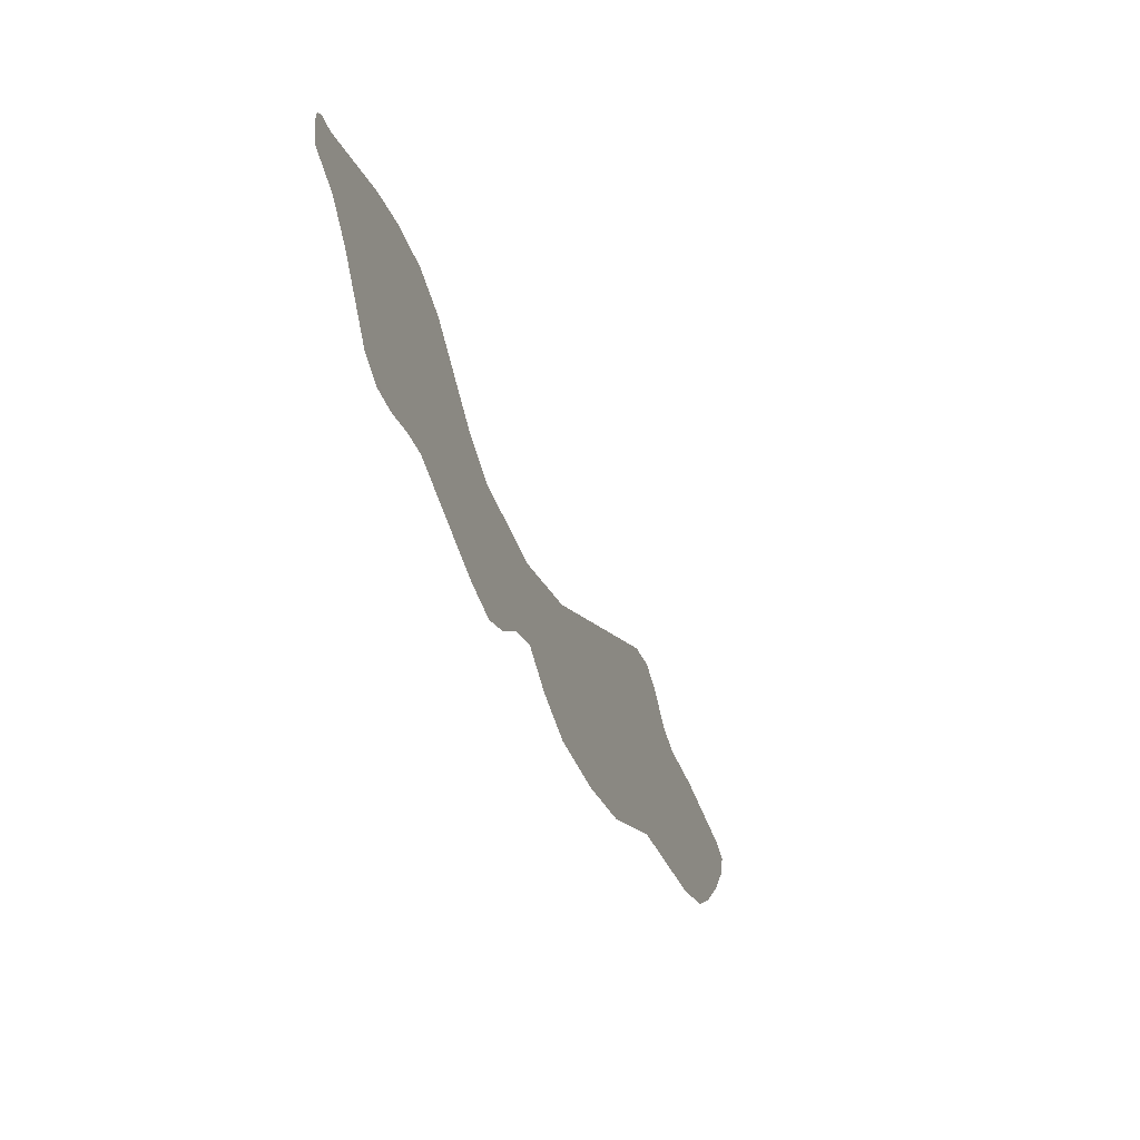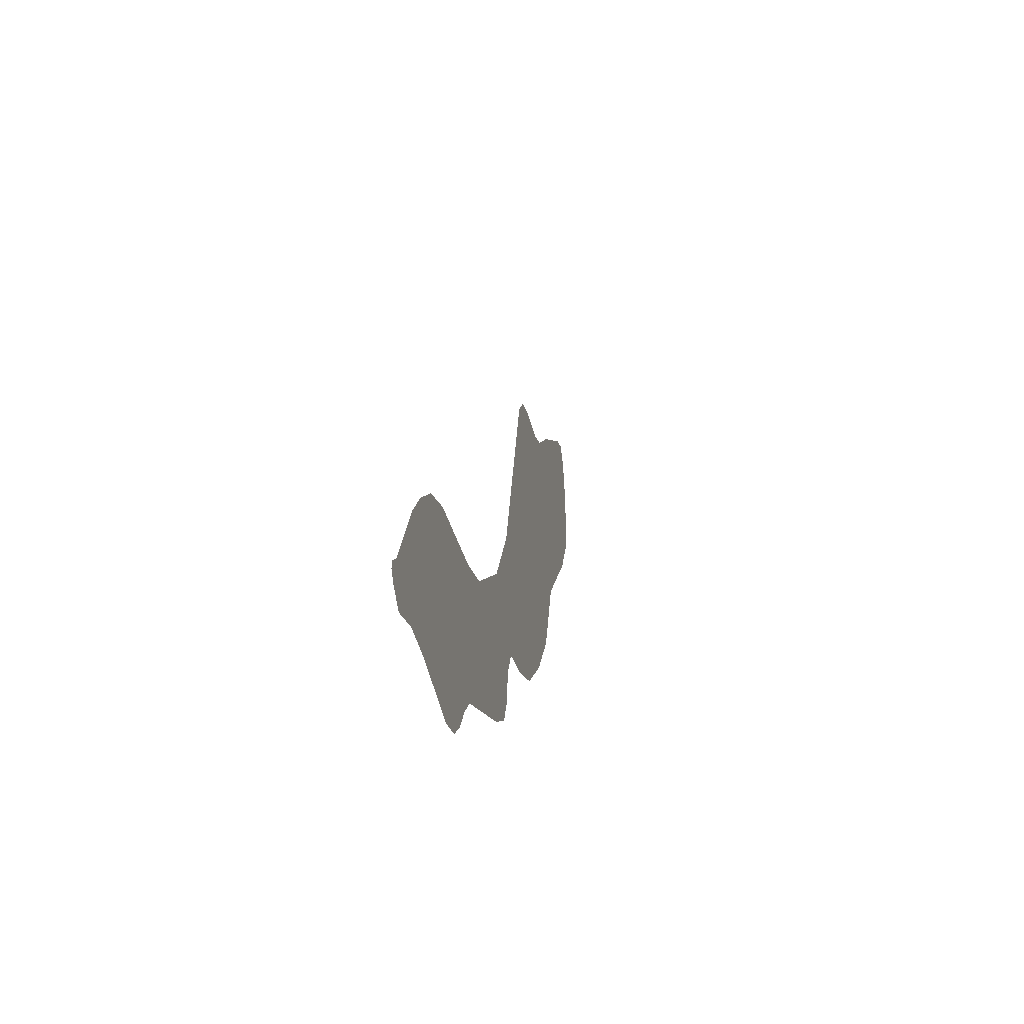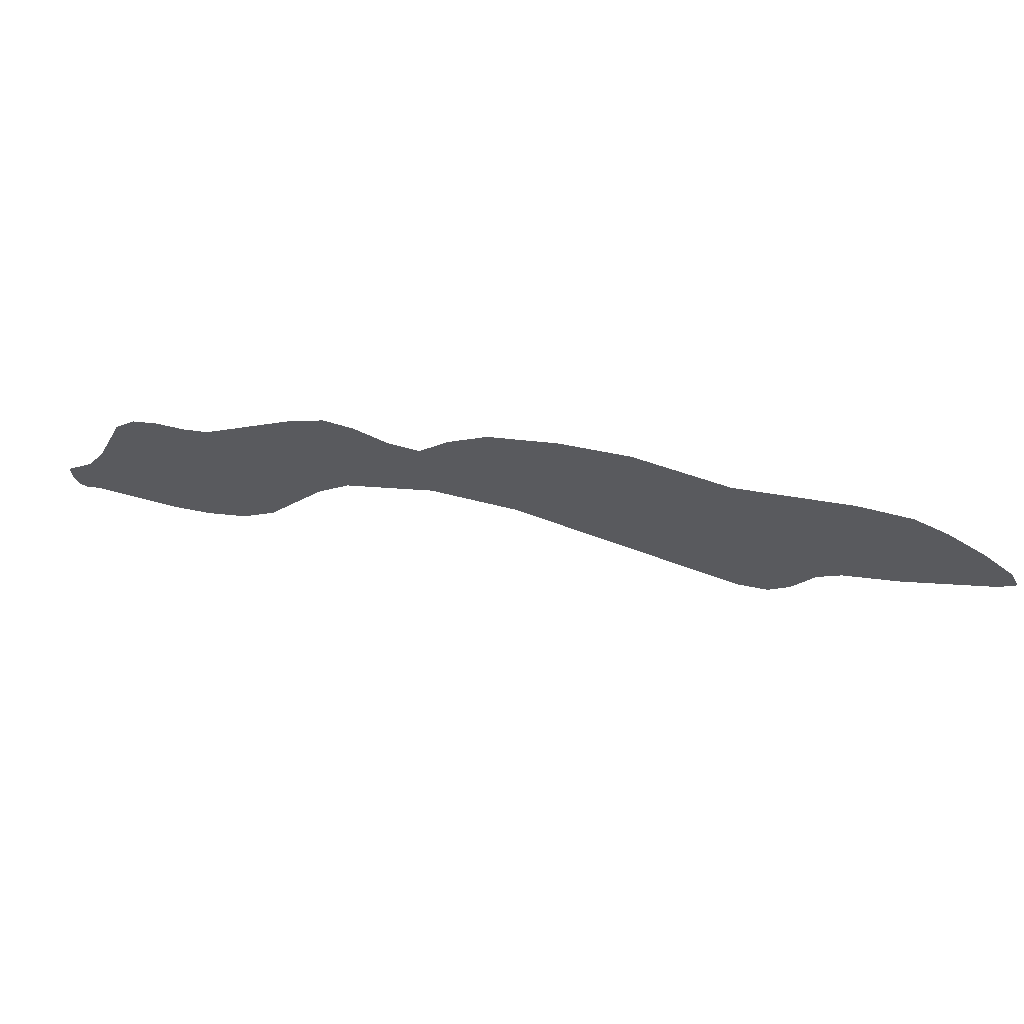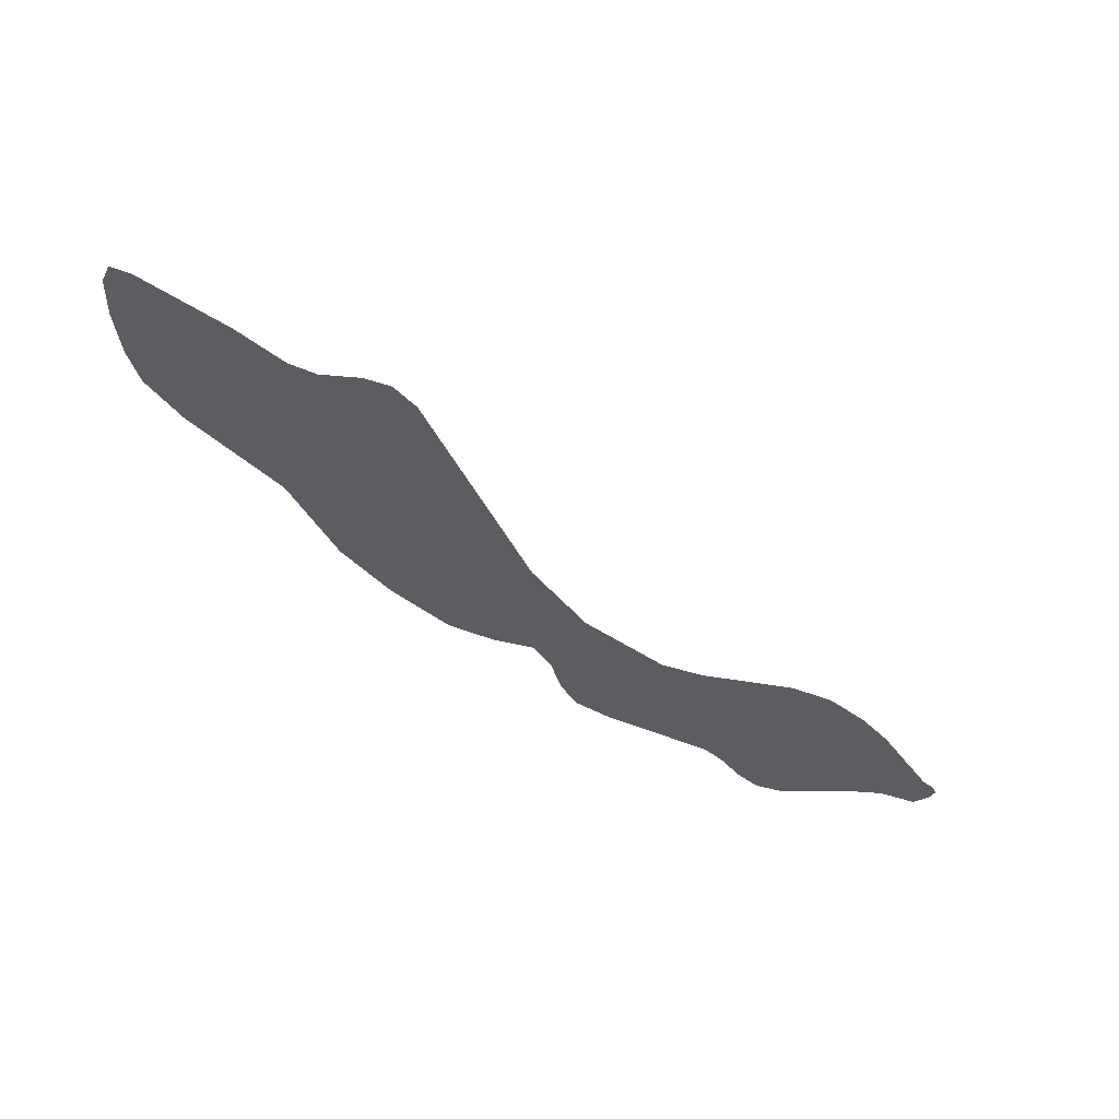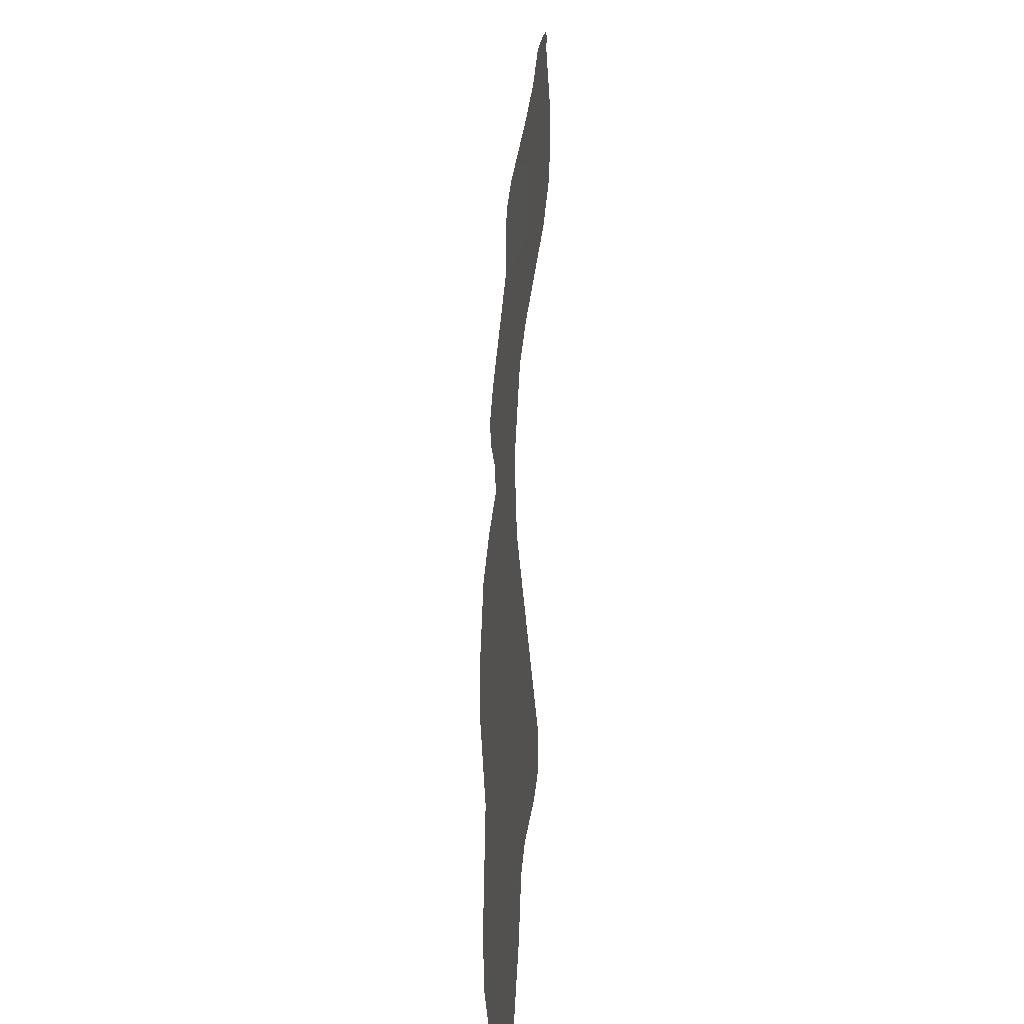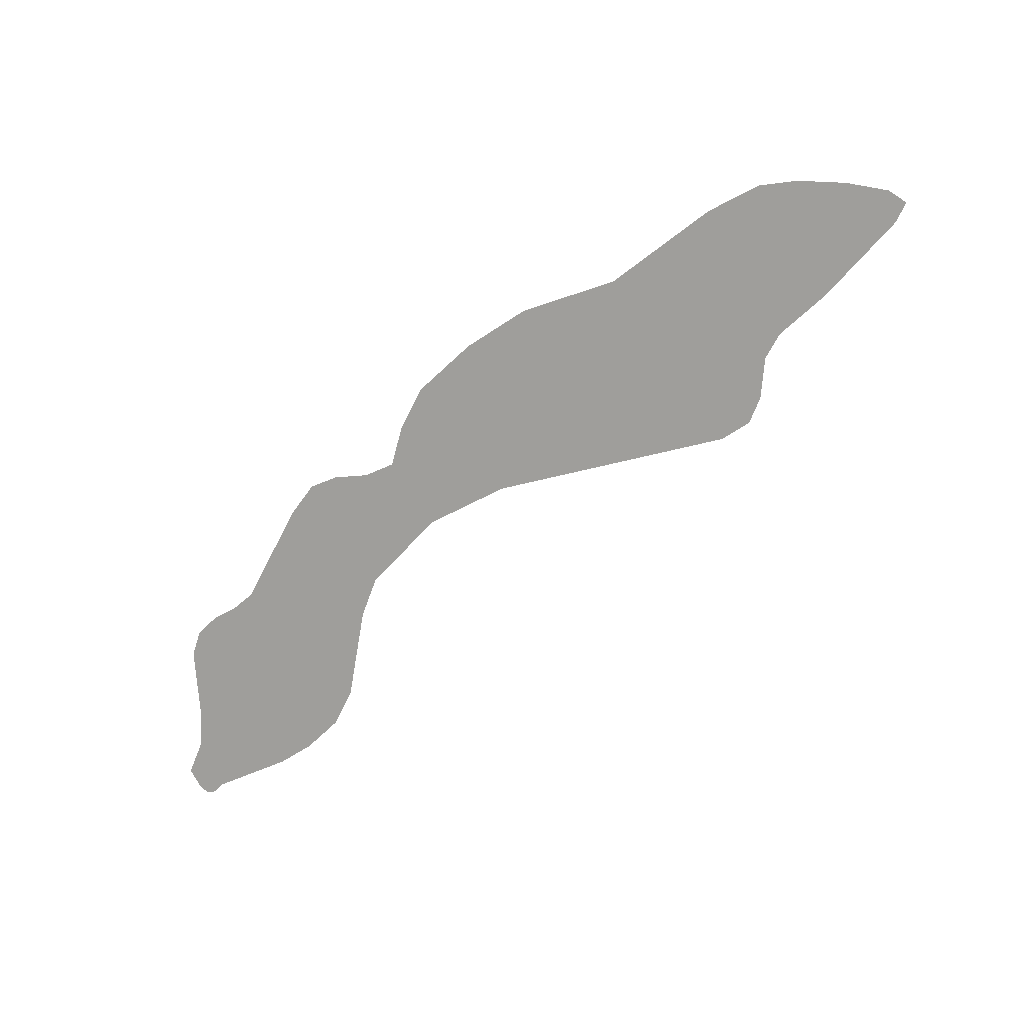
<metadata>
{"format":"obj","ext":"obj","renderer":"f3d","projection":"perspective","resolution":1024,"background":"white","views":[{"elev":3.5,"azim":-55.8,"up":"+Y"},{"elev":45.1,"azim":-69.2,"up":"+Y"},{"elev":-9.9,"azim":-23.1,"up":"+Z"},{"elev":-59.7,"azim":100.8,"up":"+Z"},{"elev":29.0,"azim":103.5,"up":"+Y"},{"elev":-67.6,"azim":6.4,"up":"+Z"}]}
</metadata>
<code>
o 0_Curaçao_sphere.001
v 1.772 1.045 4.557
v 1.773 1.044 4.557
v 1.772 1.043 4.557
v 1.771 1.043 4.558
v 1.769 1.043 4.558
v 1.767 1.043 4.559
v 1.765 1.044 4.56
v 1.76 1.047 4.561
v 1.756 1.048 4.562
v 1.753 1.05 4.562
v 1.751 1.052 4.563
v 1.75 1.054 4.563
v 1.749 1.056 4.563
v 1.748 1.056 4.563
v 1.746 1.056 4.564
v 1.745 1.057 4.564
v 1.744 1.058 4.564
v 1.741 1.062 4.564
v 1.74 1.063 4.565
v 1.739 1.064 4.565
v 1.738 1.064 4.565
v 1.737 1.066 4.565
v 1.737 1.069 4.564
v 1.737 1.07 4.564
v 1.736 1.072 4.564
v 1.737 1.072 4.564
v 1.737 1.073 4.563
v 1.737 1.073 4.563
v 1.738 1.072 4.563
v 1.741 1.071 4.562
v 1.743 1.07 4.562
v 1.744 1.069 4.562
v 1.745 1.067 4.562
v 1.747 1.063 4.562
v 1.747 1.061 4.562
v 1.751 1.058 4.562
v 1.754 1.057 4.561
v 1.764 1.054 4.557
v 1.766 1.053 4.557
v 1.766 1.052 4.557
v 1.767 1.05 4.557
v 1.767 1.049 4.557
v 1.769 1.048 4.557
f 34 33 18
f 2 1 3
f 1 43 4
f 1 4 3
f 43 42 7
f 4 43 5
f 6 5 43
f 8 7 41
f 7 6 43
f 10 9 37
f 9 8 38
f 38 8 41
f 12 11 37
f 11 10 37
f 13 12 37
f 7 42 41
f 37 9 38
f 16 15 35
f 15 14 35
f 17 16 35
f 14 13 36
f 18 17 34
f 35 14 36
f 36 13 37
f 41 40 38
f 40 39 38
f 19 18 33
f 21 20 22
f 20 19 22
f 23 22 31
f 26 25 29
f 25 24 29
f 22 19 31
f 27 26 28
f 24 23 30
f 17 35 34
f 26 29 28
f 23 31 30
f 29 24 30
f 33 32 19
f 32 31 19

</code>
